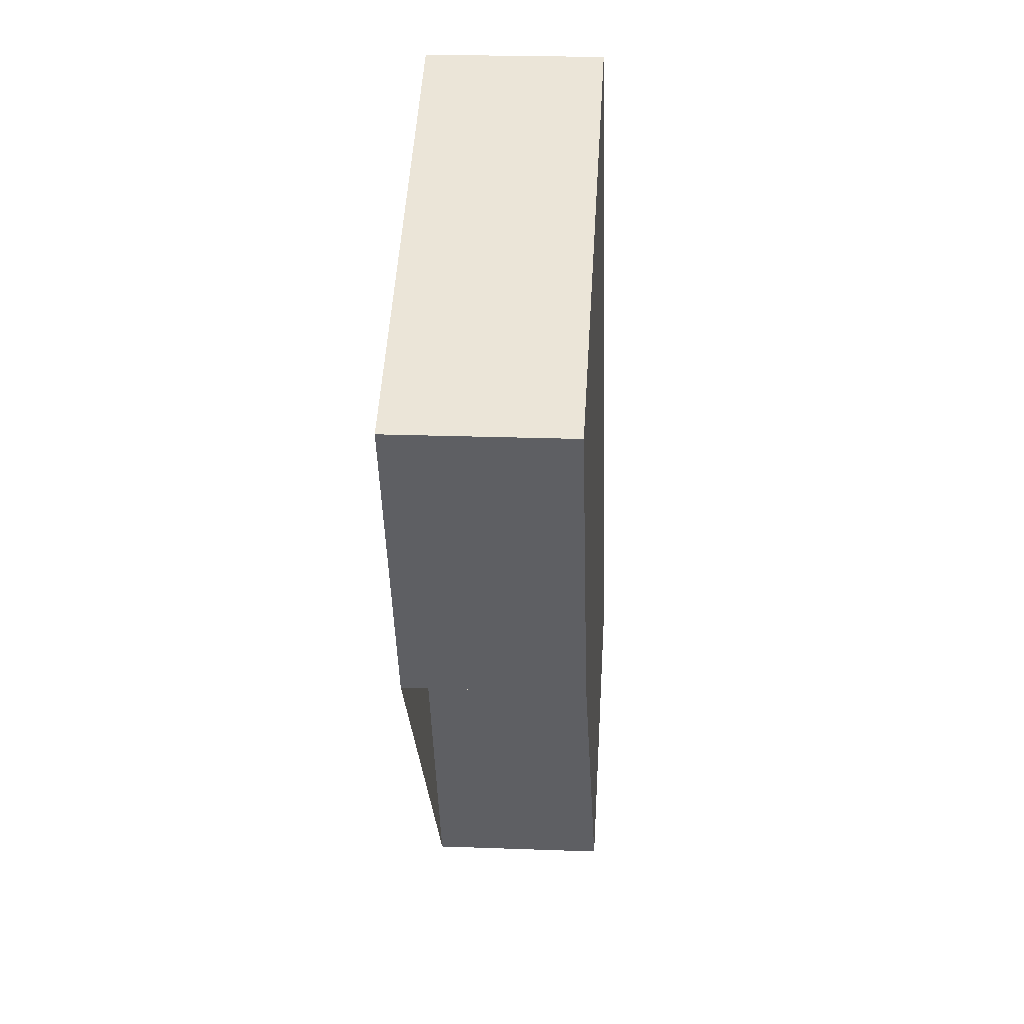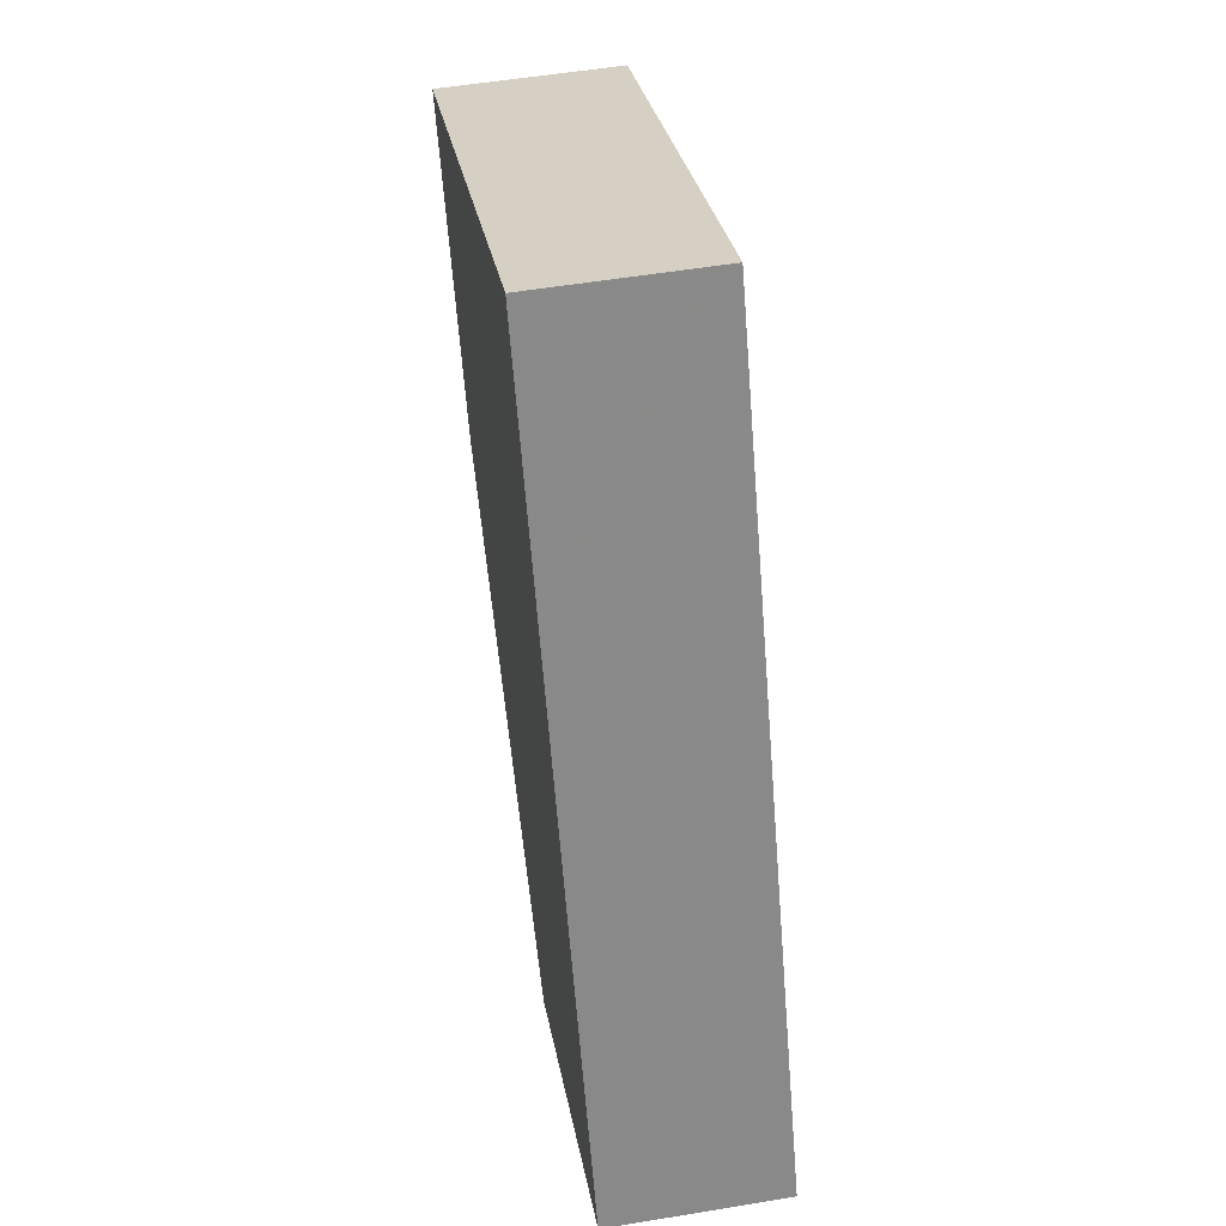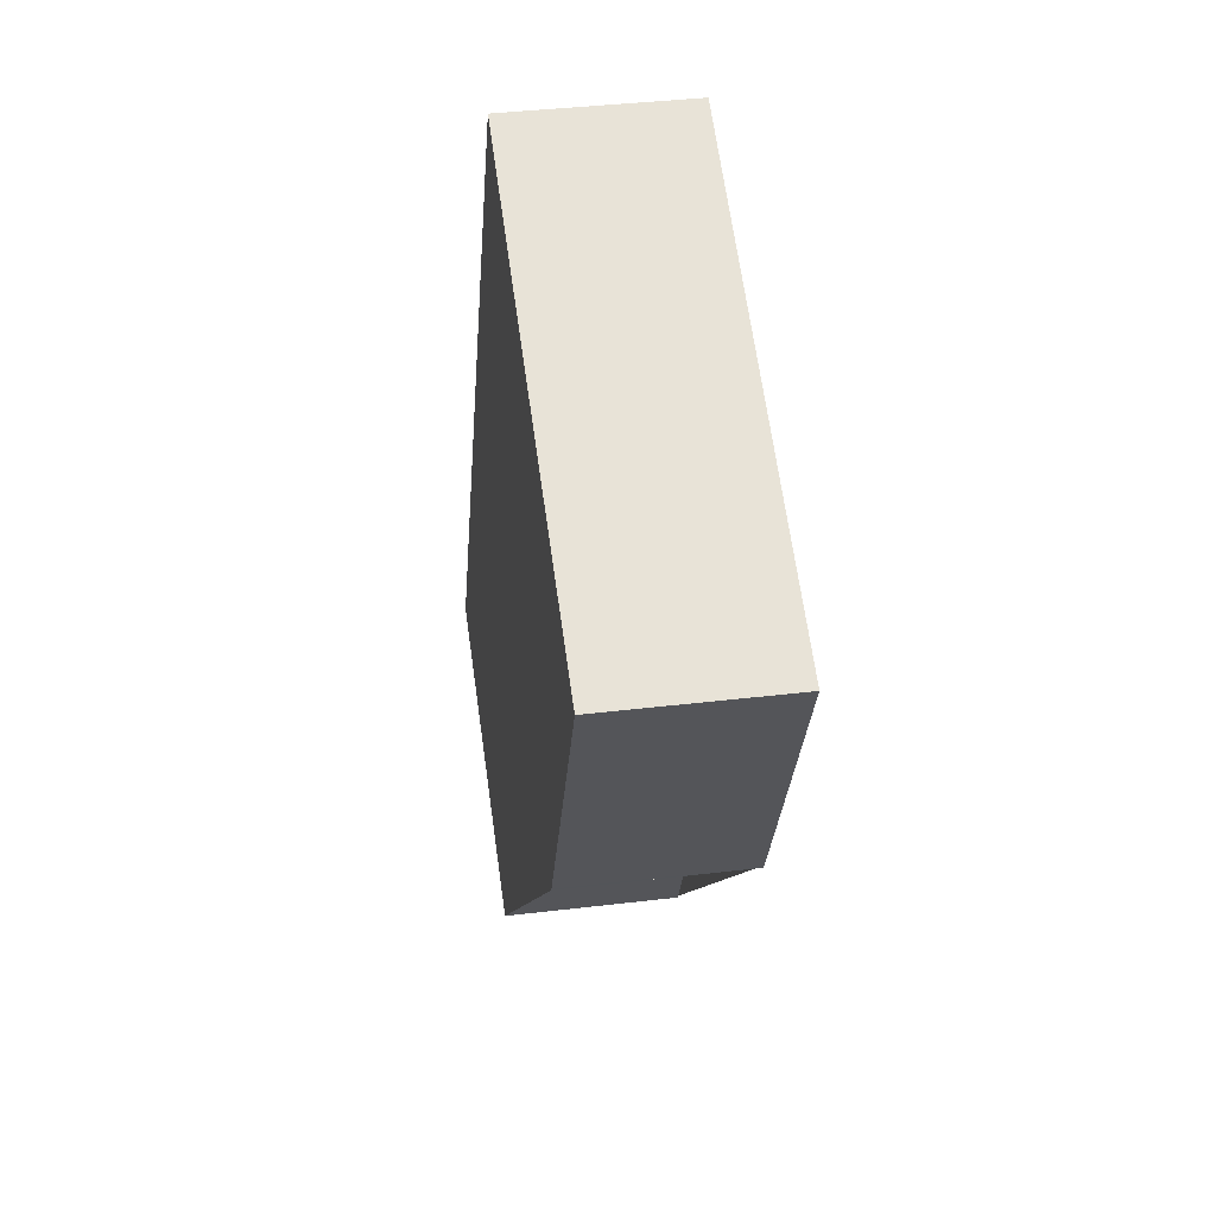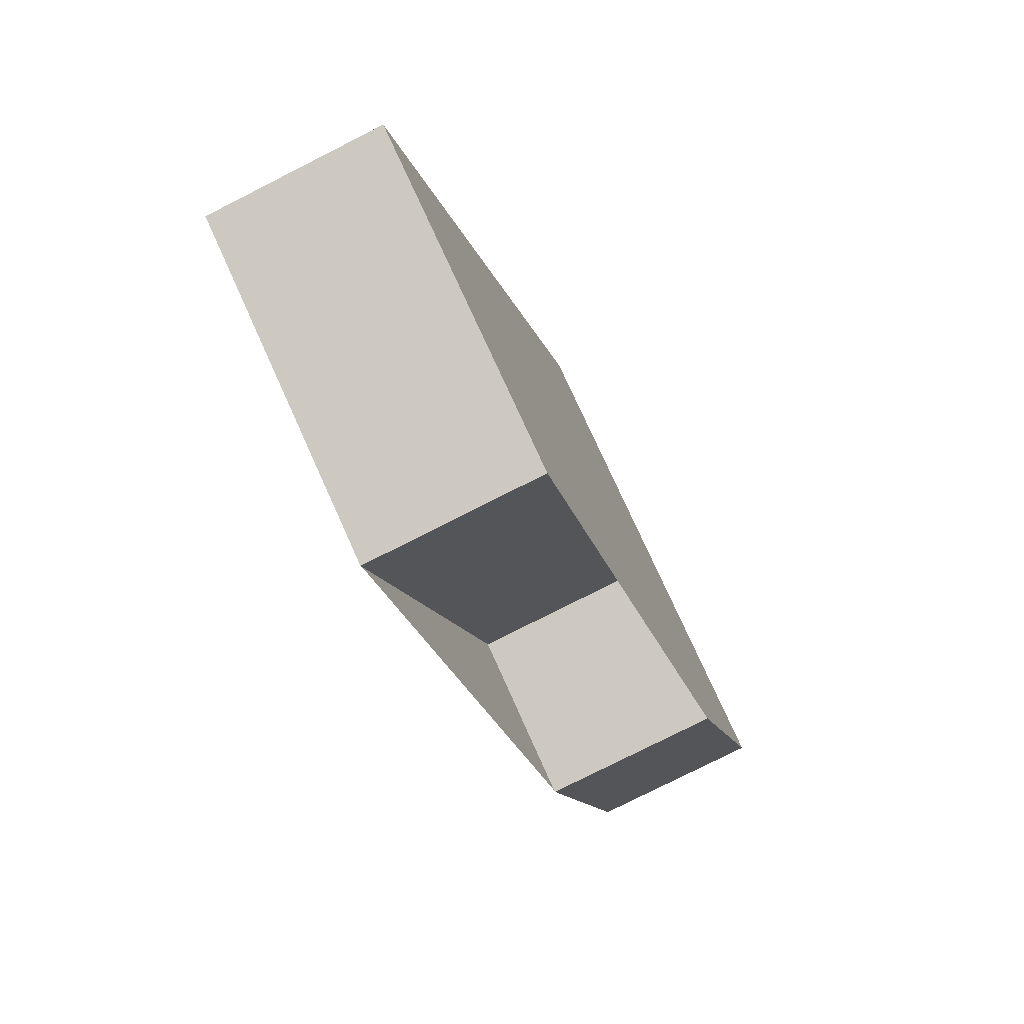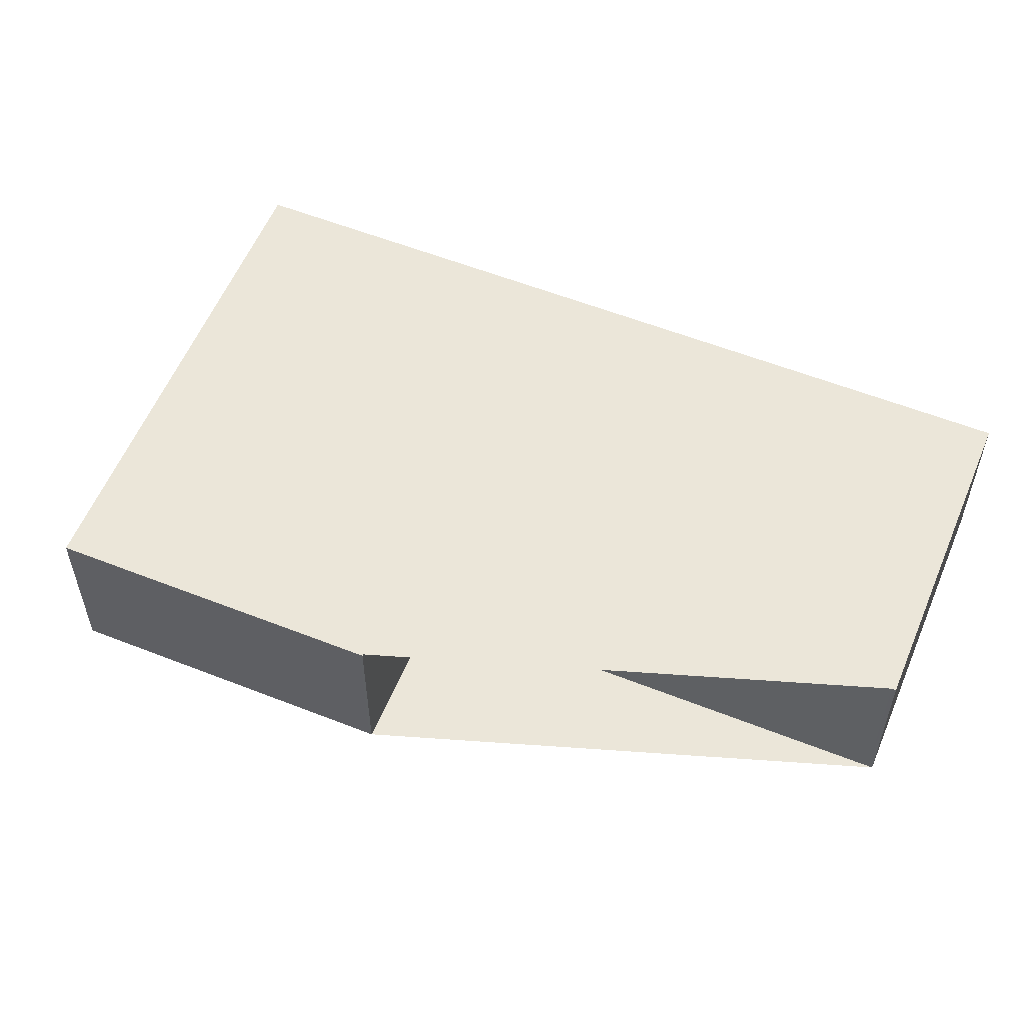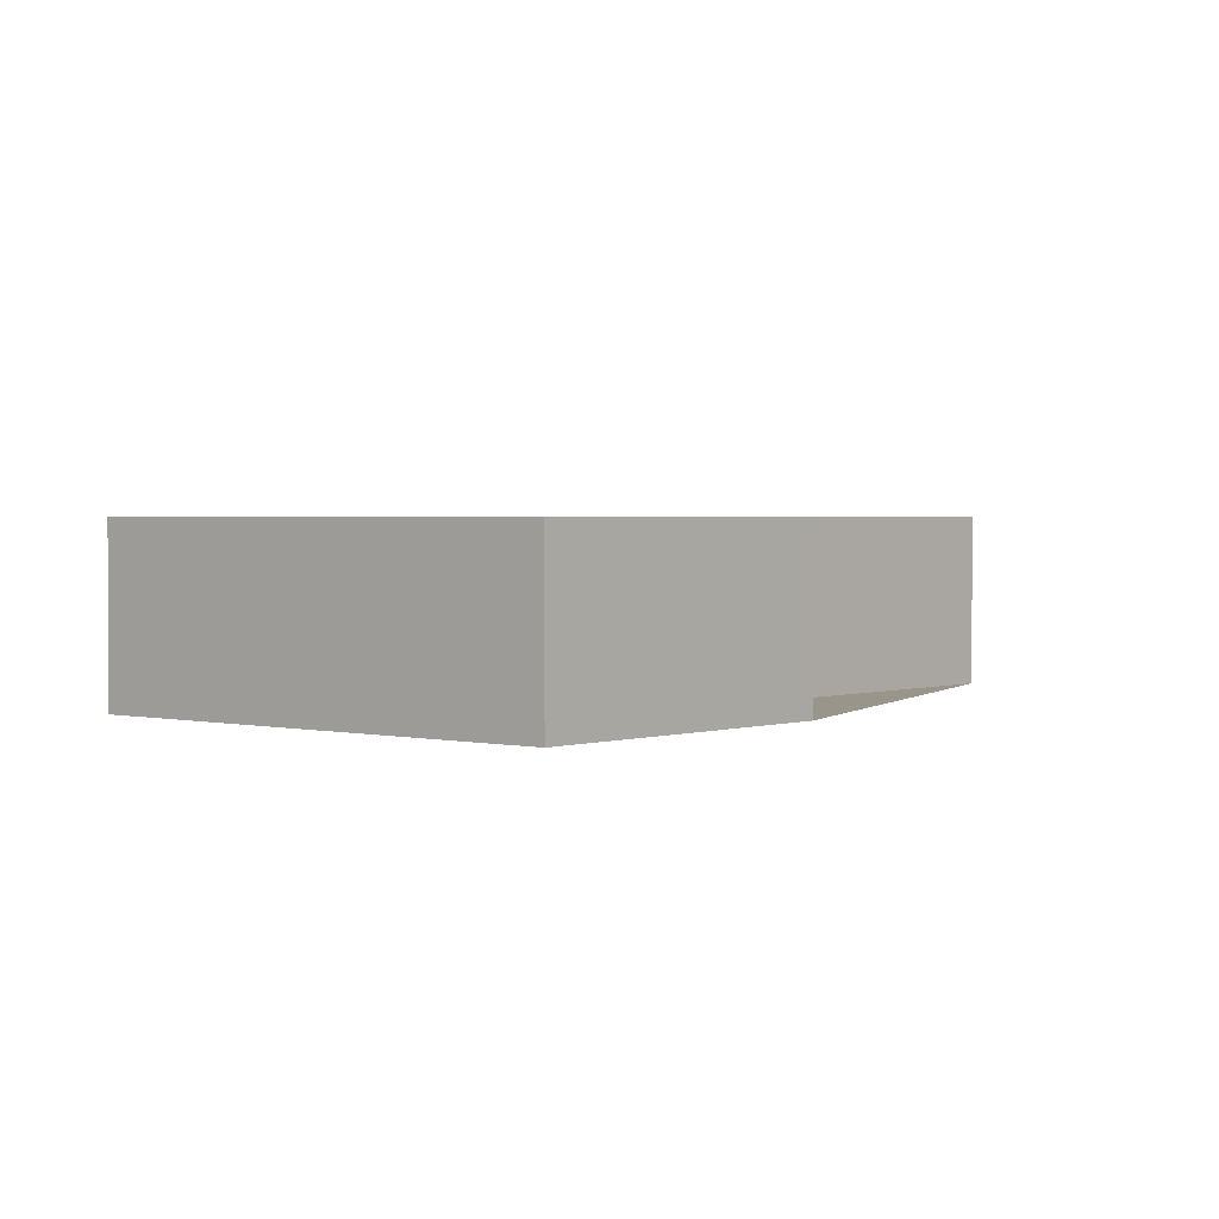
<metadata>
{"format":"obj","ext":"obj","renderer":"f3d","projection":"perspective","resolution":1024,"background":"white","views":[{"elev":22.3,"azim":-86.3,"up":"+Y"},{"elev":53.1,"azim":79.9,"up":"+Y"},{"elev":38.0,"azim":-98.7,"up":"+Y"},{"elev":-77.5,"azim":116.9,"up":"+Y"},{"elev":56.9,"azim":-41.9,"up":"+Z"},{"elev":2.0,"azim":-113.9,"up":"+Z"}]}
</metadata>
<code>
v 33.7 -2189 3.046
v 31.02 -2191 3.046
v 28.41 -2185 3.04
v 36.52 -2181 3.04
v 43.03 -2195 3.054
v 37.6 -2198 3.054
v 28.43 -2185 3.041
v 36.53 -2181 3.04
v 36.51 -2181 3.04
v 36.5 -2181 3.04
v 43.01 -2195 3.054
v 28.46 -2185 3.041
v 28.45 -2185 3.04
v 31.05 -2191 3.046
v 31.03 -2191 3.046
v 31 -2191 3.046
v 39.09 -2187 3.045
v 37.68 -2197 3.054
v 33.76 -2189 3.046
v 31.19 -2184 3.04
v 37.64 -2197 3.054
v 37.57 -2197 3.054
v 42.98 -2195 3.054
v 39.11 -2187 3.045
v 31.18 -2184 3.04
v 43 -2195 3.054
v 31.05 -2191 3.046
v 33.7 -2189 3.046
v 33.7 -2189 0
v 31.05 -2191 -4.441e-16
v 31 -2191 3.046
v 31.02 -2191 3.046
v 31.02 -2191 0
v 31 -2191 0
v 28.45 -2185 3.04
v 28.41 -2185 3.04
v 28.41 -2185 0
v 28.45 -2185 0
v 36.53 -2181 3.04
v 36.52 -2181 3.04
v 36.52 -2181 0
v 36.53 -2181 0
v 43.01 -2195 3.054
v 43.03 -2195 3.054
v 43.03 -2195 -4.441e-16
v 43.01 -2195 -4.441e-16
v 37.57 -2197 3.054
v 37.6 -2198 3.054
v 37.6 -2198 0
v 37.57 -2197 4.441e-16
v 28.41 -2185 3.04
v 28.43 -2185 3.041
v 28.43 -2185 -4.441e-16
v 28.41 -2185 0
v 39.11 -2187 3.045
v 36.53 -2181 3.04
v 36.53 -2181 0
v 39.11 -2187 0
v 36.52 -2181 3.04
v 36.5 -2181 3.04
v 36.5 -2181 0
v 36.52 -2181 0
v 37.68 -2197 3.054
v 43.01 -2195 3.054
v 43.01 -2195 -4.441e-16
v 37.68 -2197 0
v 31.18 -2184 3.04
v 28.45 -2185 3.04
v 28.45 -2185 0
v 31.18 -2184 4.441e-16
v 31.02 -2191 3.046
v 31.05 -2191 3.046
v 31.05 -2191 -4.441e-16
v 31.02 -2191 0
v 28.43 -2185 3.041
v 31 -2191 3.046
v 31 -2191 0
v 28.43 -2185 -4.441e-16
v 37.6 -2198 3.054
v 37.68 -2197 3.054
v 37.68 -2197 0
v 37.6 -2198 0
v 33.7 -2189 3.046
v 37.57 -2197 3.054
v 37.57 -2197 4.441e-16
v 33.7 -2189 0
v 43 -2195 3.054
v 39.11 -2187 3.045
v 39.11 -2187 0
v 43 -2195 4.441e-16
v 36.5 -2181 3.04
v 31.18 -2184 3.04
v 31.18 -2184 4.441e-16
v 36.5 -2181 0
v 43.03 -2195 3.054
v 43 -2195 3.054
v 43 -2195 4.441e-16
v 43.03 -2195 -4.441e-16
v 33.7 -2189 0
v 31.02 -2191 0
v 28.41 -2185 0
v 36.52 -2181 0
v 43.03 -2195 0
v 37.6 -2198 0
f 17 9 8 24
f 10 4 8 9
f 25 10 9 20
f 20 9 17 19
f 12 7 3 13
f 16 7 12 15
f 15 14 2 16
f 21 19 17 23
f 22 1 14 15 19 21
f 19 15 12 20
f 21 18 6 22
f 23 11 18 21
f 23 17 24 26
f 20 12 13 25
f 26 5 11 23
f 28 29 30 27
f 32 33 34 31
f 36 37 38 35
f 40 41 42 39
f 44 45 46 43
f 48 49 50 47
f 52 53 54 51
f 56 57 58 55
f 60 61 62 59
f 64 65 66 63
f 68 69 70 67
f 72 73 74 71
f 76 77 78 75
f 80 81 82 79
f 84 85 86 83
f 88 89 90 87
f 92 93 94 91
f 96 97 98 95
f 100 101 102 103 104 99

</code>
